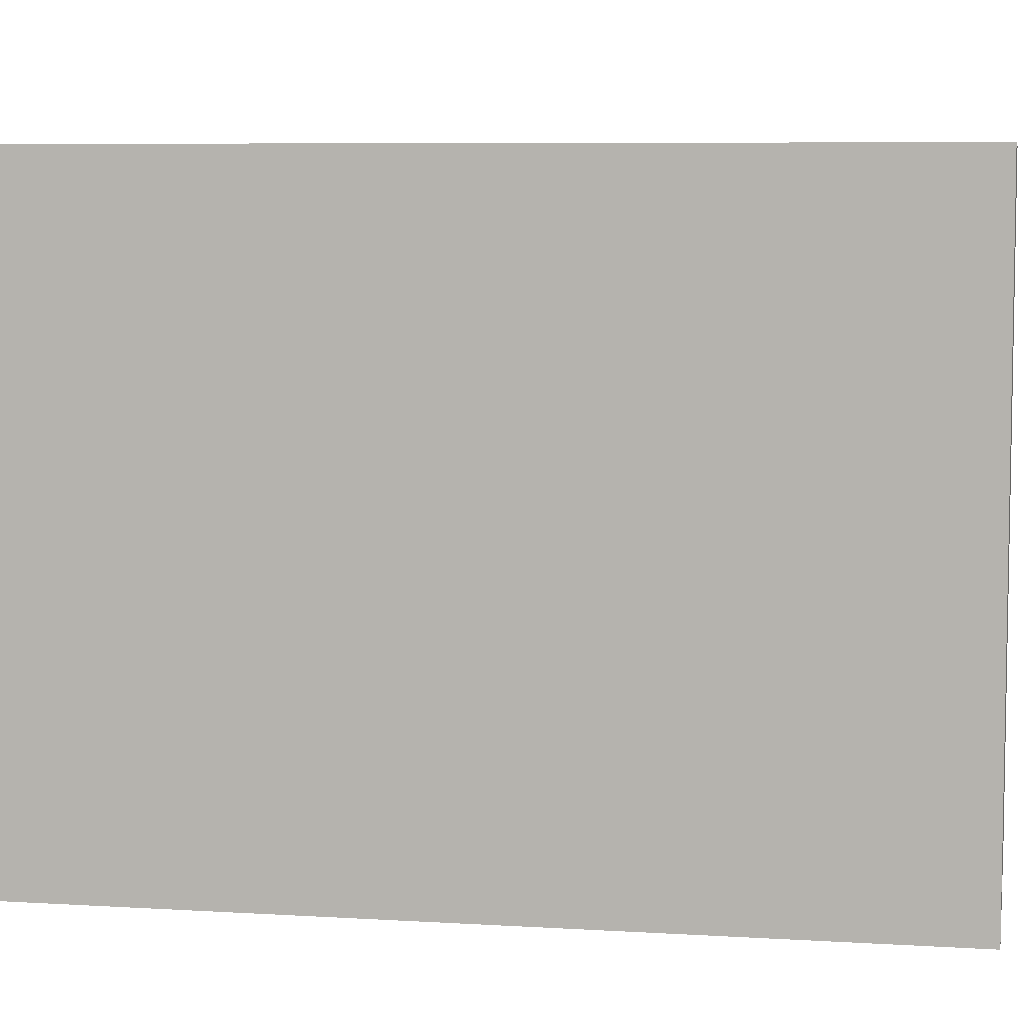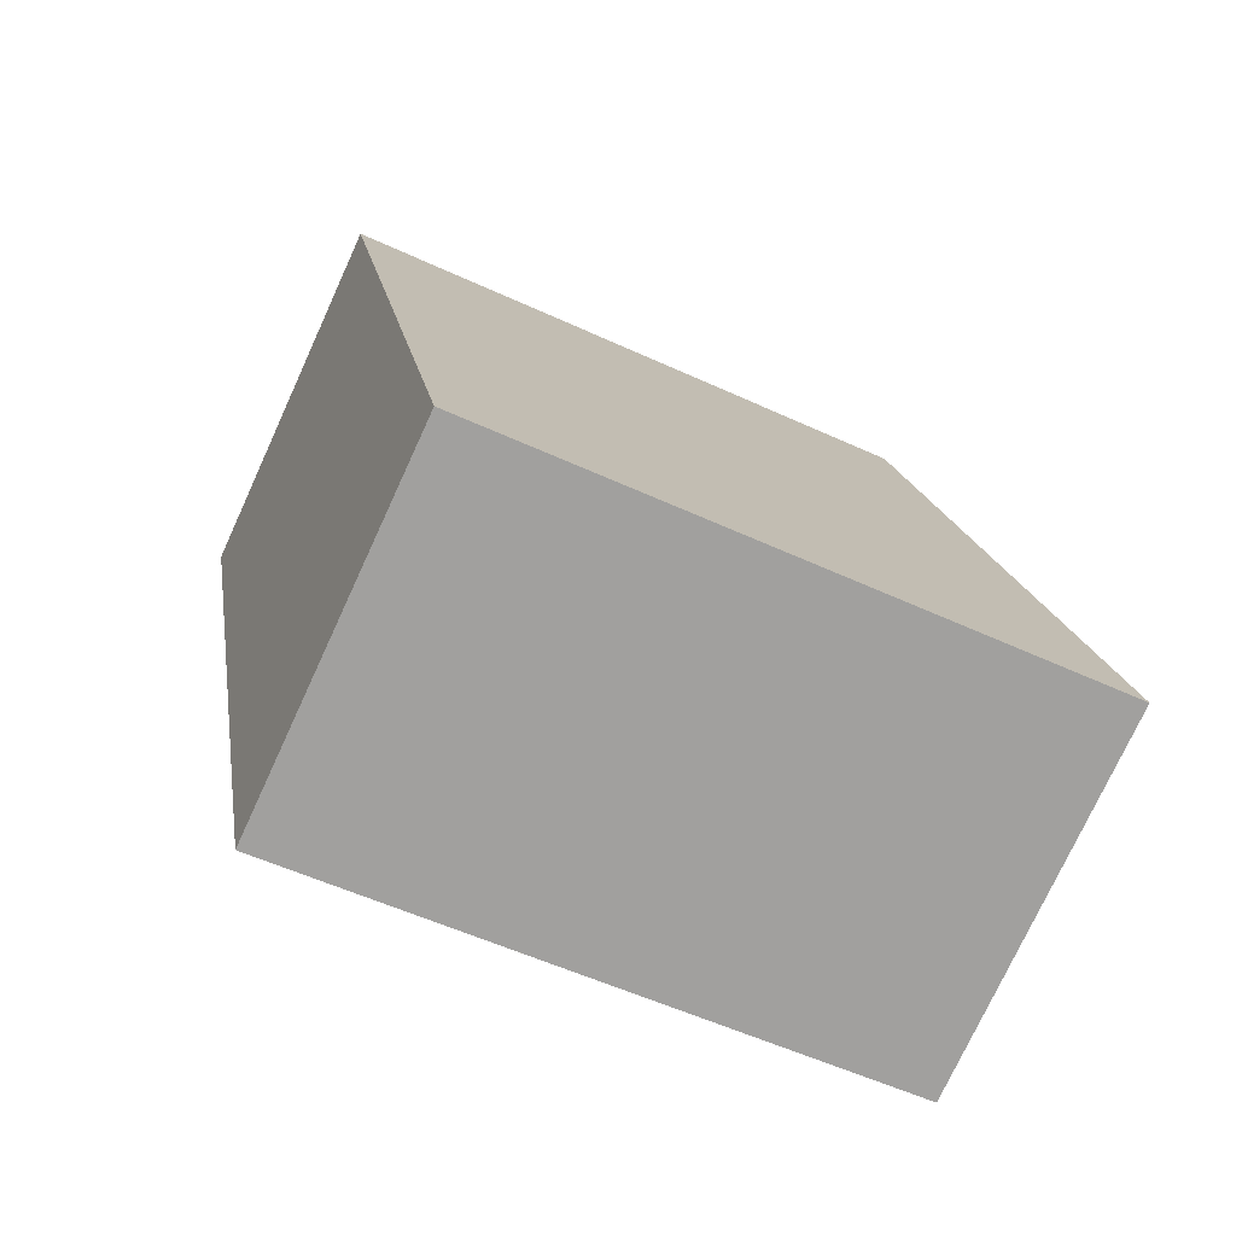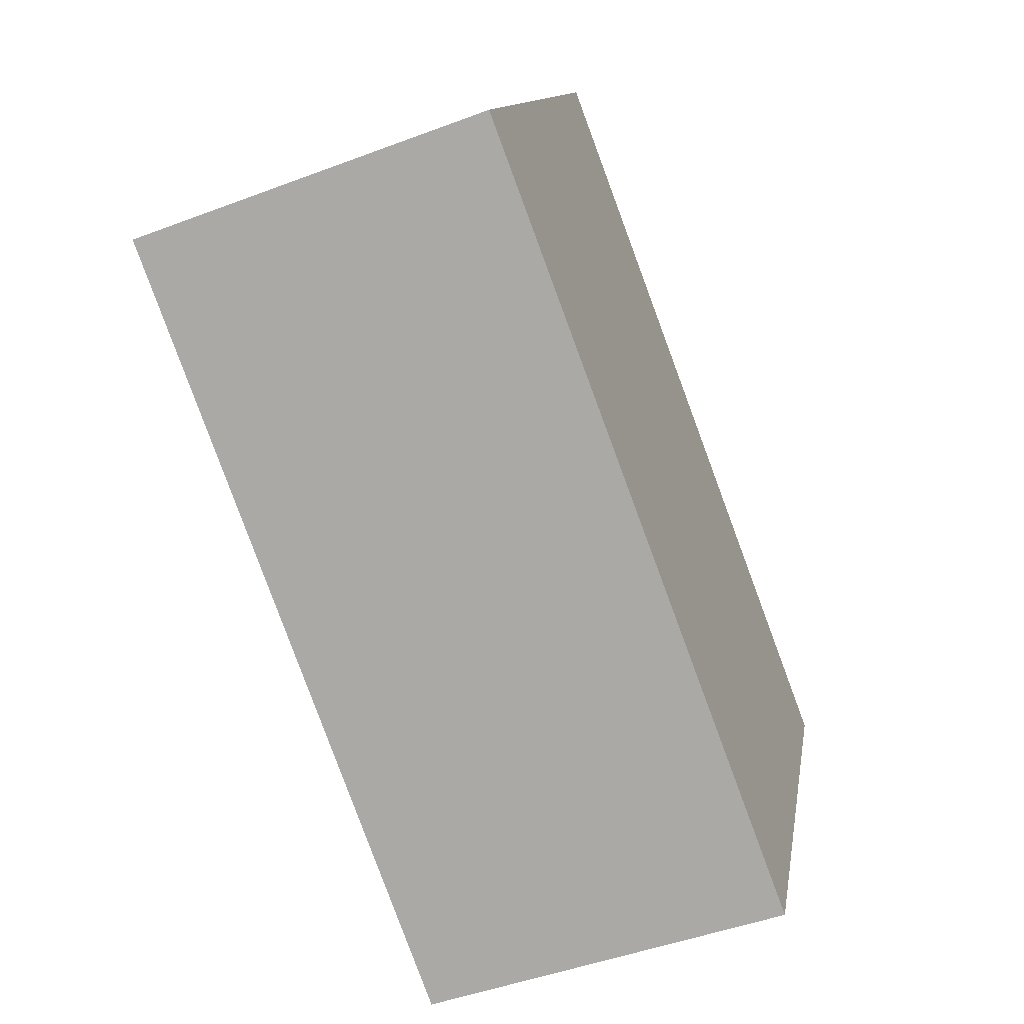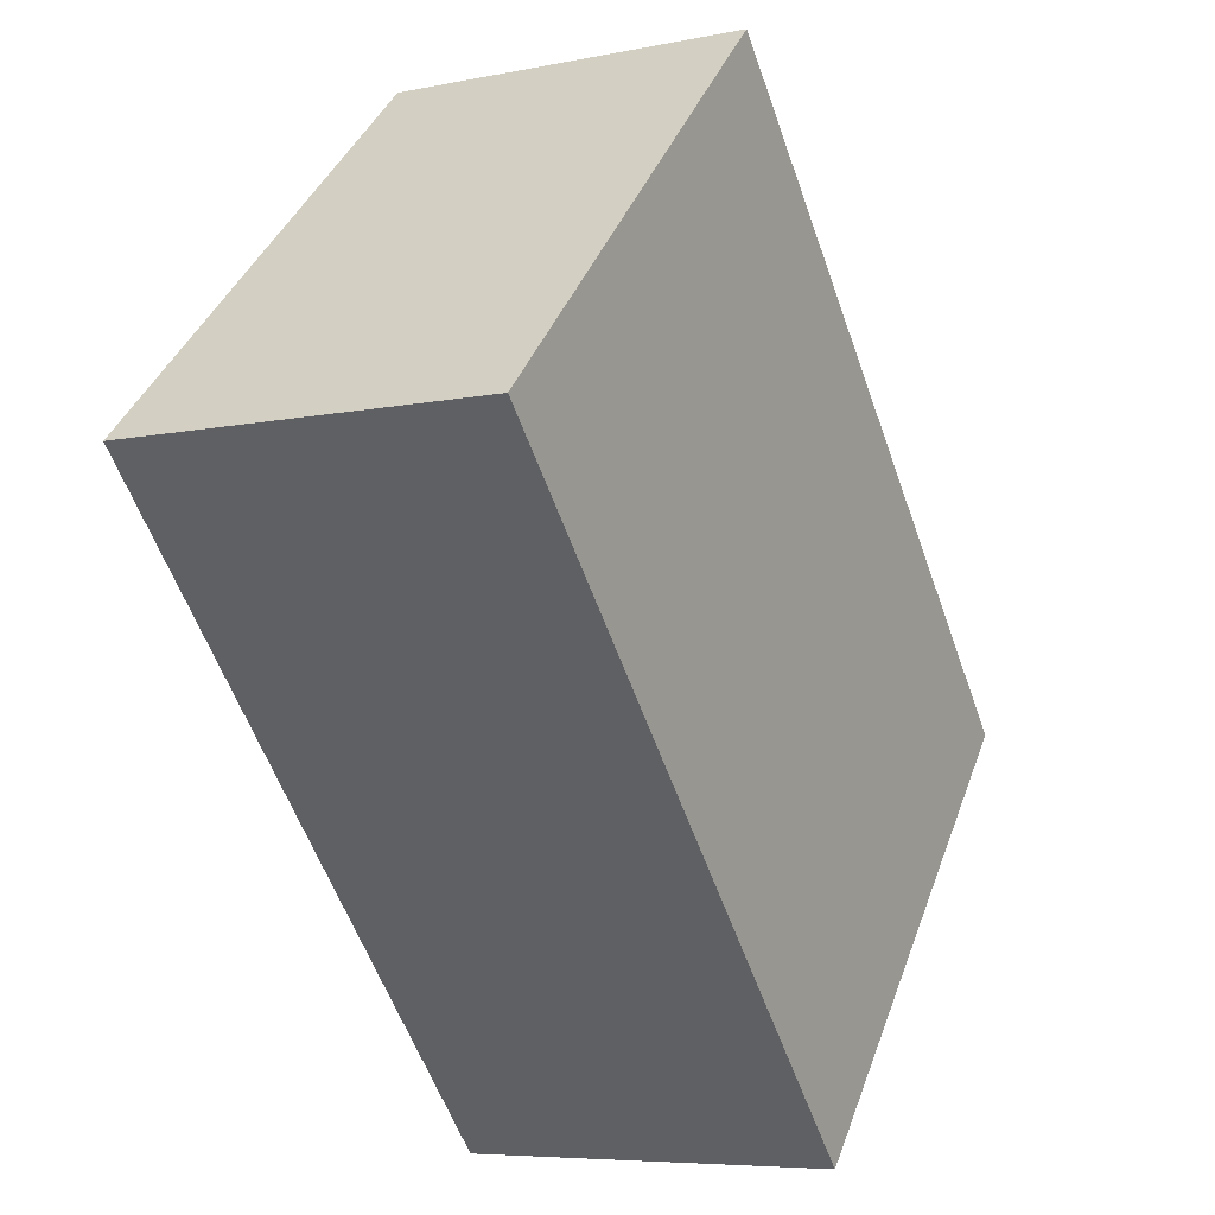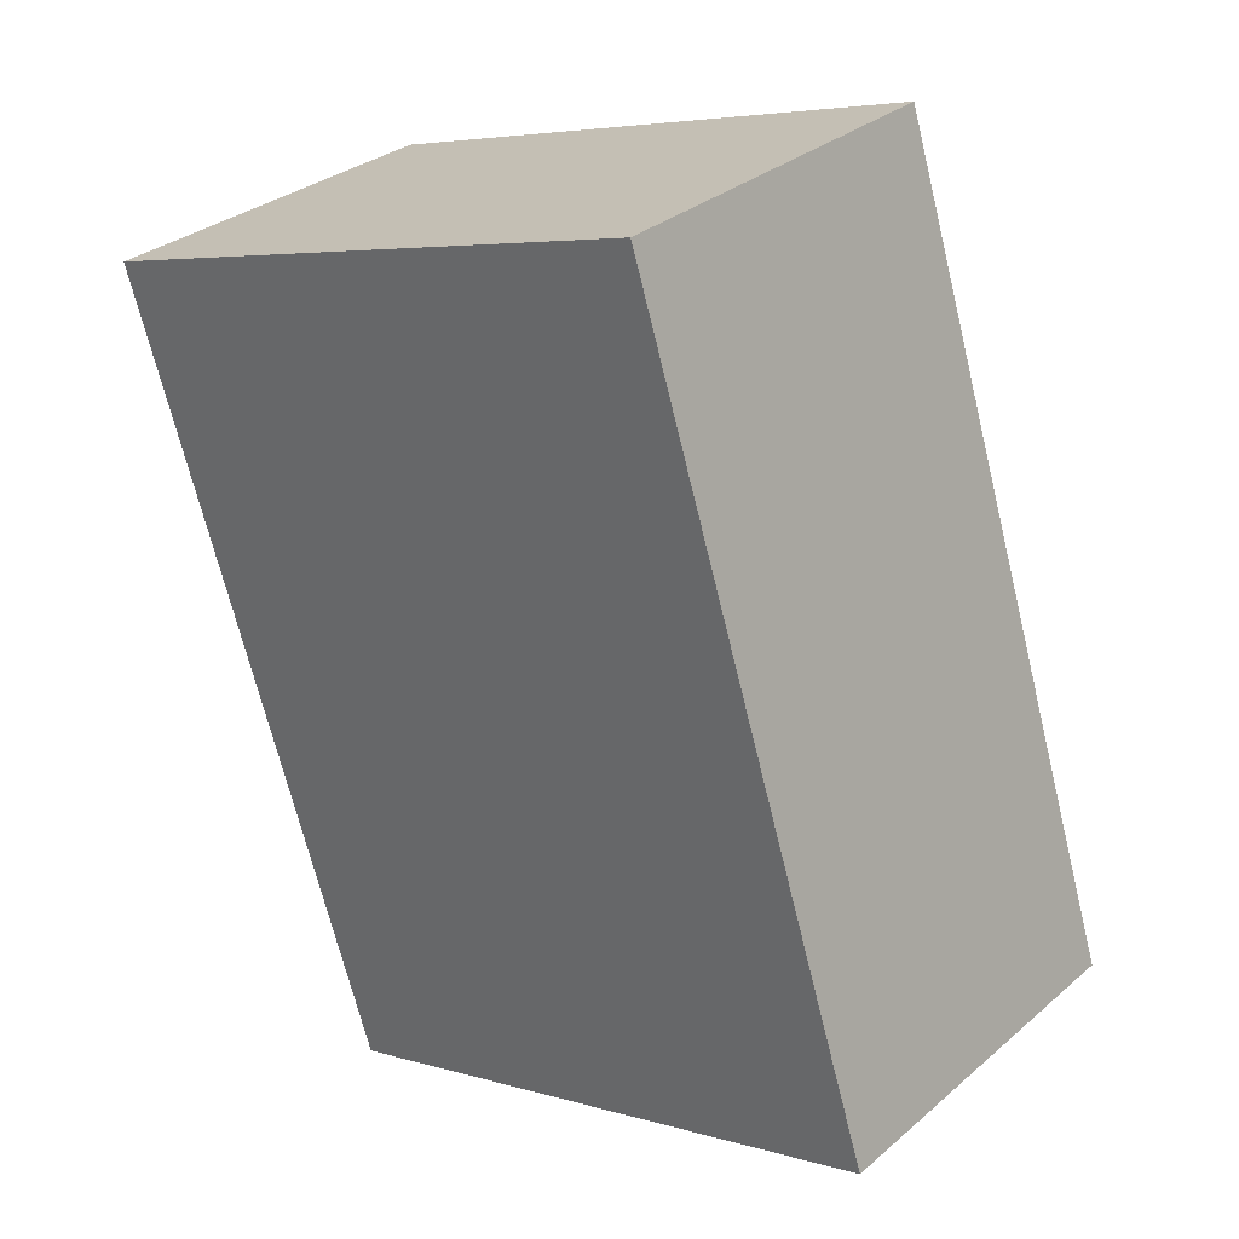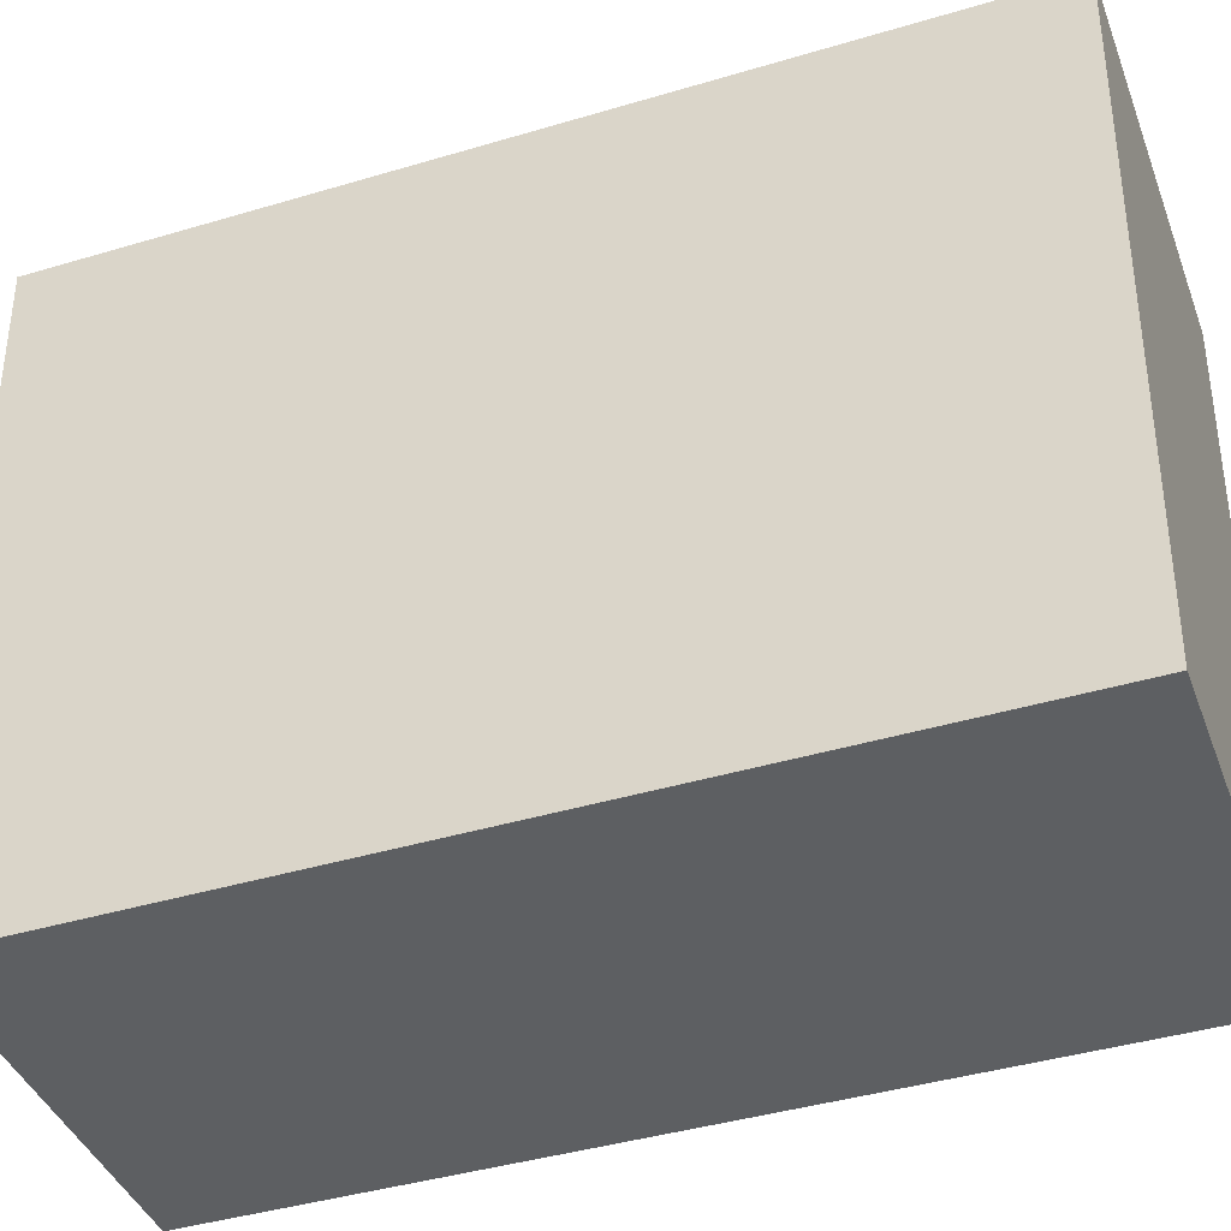
<metadata>
{"format":"obj","ext":"obj","renderer":"f3d","projection":"perspective","resolution":1024,"background":"white","views":[{"elev":6.7,"azim":-99.8,"up":"+Y"},{"elev":-54.4,"azim":63.8,"up":"+Z"},{"elev":12.3,"azim":9.2,"up":"+Z"},{"elev":39.3,"azim":19.0,"up":"+Z"},{"elev":5.2,"azim":-47.4,"up":"+Z"},{"elev":-39.6,"azim":90.0,"up":"+Y"}]}
</metadata>
<code>
v  1.675 2.94 0.601
v  1.38 2.94 -3.706
v  0 2.94 1.8e-16
v  3.081 2.94 -3.125
v  1.38 2.269e-16 -3.706
v  0 0 0
v  1.675 -3.68e-17 0.601
v  3.081 1.914e-16 -3.125
g defaultobject
f 1 2 3
f 2 1 4
f 5 3 2
f 3 5 6
f 6 1 3
f 1 6 7
f 7 4 1
f 4 7 8
f 8 2 4
f 2 8 5
f 5 7 6
f 7 5 8

</code>
